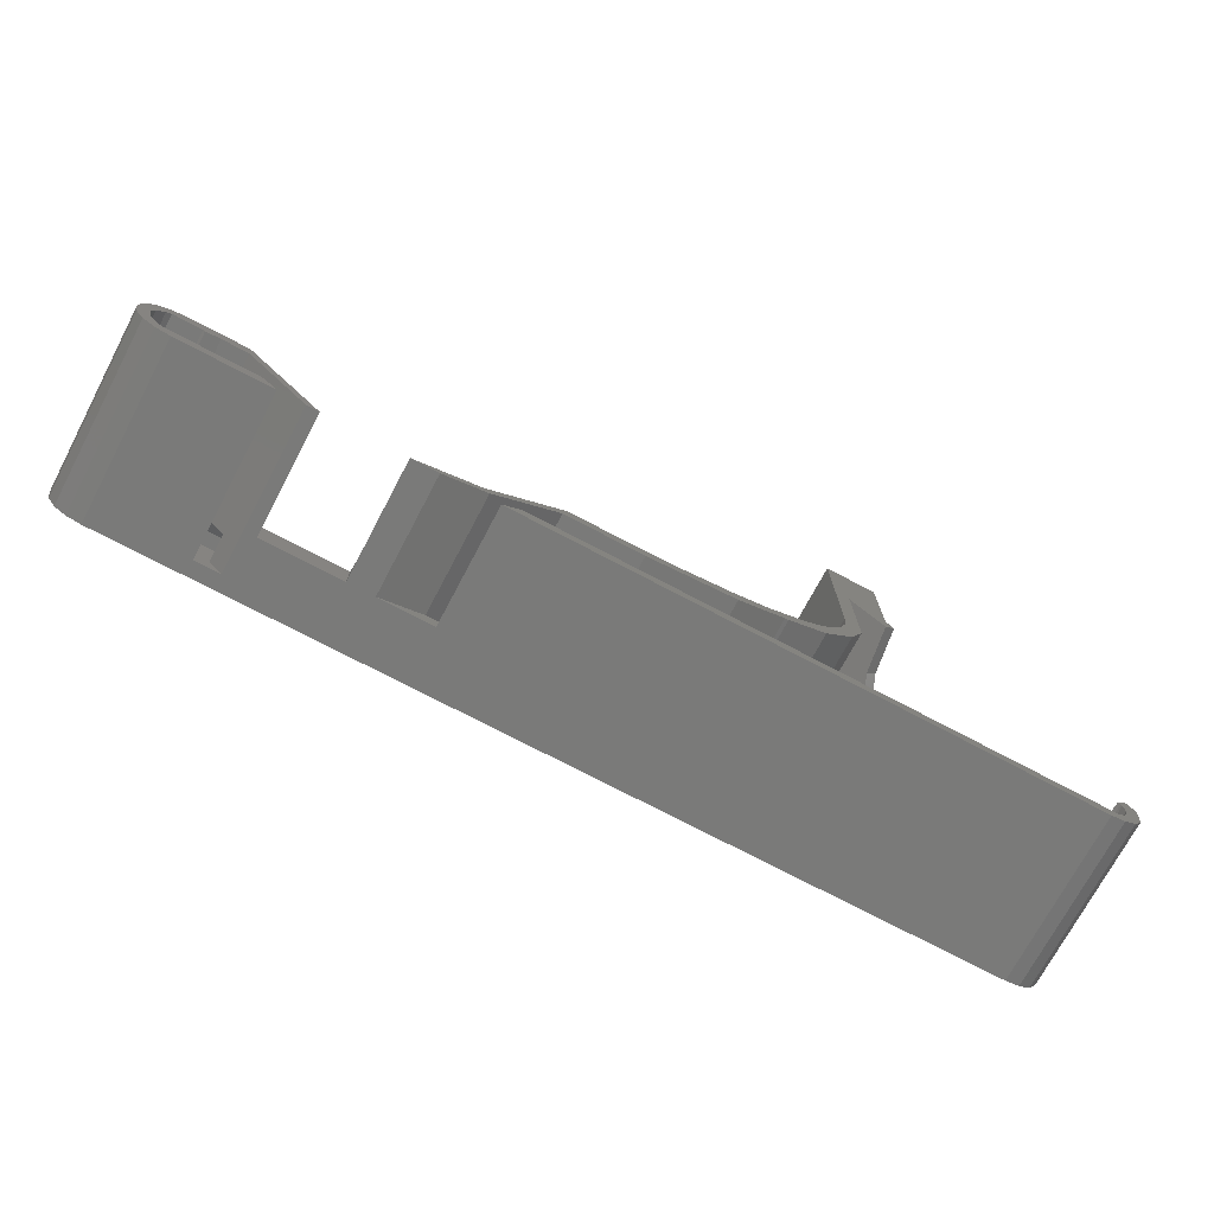
<metadata>
{"format":"stl","ext":"stl","renderer":"f3d","projection":"perspective","resolution":1024,"background":"white","views":[{"elev":-72.9,"azim":-27.9,"up":"+Y"}]}
</metadata>
<code>
# stl→obj: 405 verts, 830 faces
v -125 5 -34.5
v -125 5 -23
v -125 5 -46
v -28.99 39.54 -40.2
v -28.99 38.49 -39.99
v -28.99 35.99 -46
v -28.99 37.6 -39.39
v -2.758 9.758 -40.41
v 1.689e-07 7 -46
v -3.164 10.16 -40.52
v -124.8 4.043 -34.5
v -124.6 3.087 -46
v -124.6 3.087 -23
v -26.23 33.23 -40.41
v -25.83 32.83 -40.52
v -124.1 2.276 -34.5
v -123.5 1.464 -46
v -0.1903 4.043 -34.5
v 1.689e-07 5 -46
v 1.689e-07 5 -23
v -0.3806 3.087 -23
v -0.3806 3.087 -46
v -0.9225 2.276 -34.5
v -1.464 1.464 -23
v -1.464 1.464 -46
v -17.79 24.79 -41.42
v -13.39 20.39 -41.94
v -122.7 0.9225 -34.5
v -121.9 0.3806 -46
v -121.9 0.3806 -23
v -123.5 1.464 -23
v 1.689e-07 6 -34.5
v 1.689e-07 7 -23
v -28.99 48.99 -46
v -35.99 48.99 -46
v -35.99 26.99 -46
v -32.49 48.99 -34.5
v -28.99 48.99 -23
v -35.99 48.99 -23
v -28.99 48.19 -37.45
v -28.99 47.98 -38.5
v -3.087 0.3806 -46
v -5 -3.923e-07 -46
v -120 -3.923e-07 -46
v -52.08 12.49 -46
v -47.52 13.8 -46
v -42.46 16.24 -46
v -40.46 17.73 -46
v -39.81 18.33 -46
v -38.89 19.31 -46
v -2.276 0.9225 -34.5
v -3.087 0.3806 -23
v -37.1 22.04 -46
v -36.92 22.43 -46
v -36.32 24.23 -46
v -59.14 11.36 -46
v -63.33 11.06 -46
v -65.99 11 -46
v -120 11 -46
v -121.9 10.62 -46
v -123.5 9.536 -46
v -124.6 7.913 -46
v -125 6 -46
v -5 -3.923e-07 -23
v -81.33 -3.923e-07 -23
v -104.4 -3.923e-07 -44
v -81.33 -3.923e-07 -38.5
v -120 -3.923e-07 -23
v -107.8 -3.923e-07 -44
v -35.99 45.44 -40.2
v -35.99 39.54 -40.2
v -35.99 46.49 -39.99
v -4.043 0.1903 -34.5
v -35.99 47.39 -39.39
v -57.61 11.94 -34.5
v -47.52 13.8 -23
v -35.99 47.98 -38.5
v -35.99 48.19 -37.45
v -65.99 11 -23
v -42.56 16.53 -34.5
v -39.81 18.33 -23
v -38.18 20.53 -34.5
v -36.92 22.43 -23
v -125 5.5 -34.5
v -125 6 -23
v -36.41 24.55 -34.5
v -35.99 26.99 -23
v -28.99 45.44 -40.2
v -121 10.81 -34.5
v -121.9 10.62 -23
v -28.99 35.99 -23
v -28.99 36.79 -37.45
v -120 11 -23
v -73.6 11 -23
v -73.6 11 -43.5
v -112.7 11 -43.5
v -122.7 10.08 -34.5
v -124.1 8.724 -34.5
v -124.6 7.913 -23
v -27.93 34.93 -23
v -27.2 34.2 -29.17
v -1.244 8.244 -26.13
v -2.68 9.68 -32.04
v -26.81 33.81 -38.45
v -2.184 9.184 -38.45
v -2.104 9.104 -39.02
v -26.89 33.89 -39.02
v -26.81 33.81 -39.6
v -2.184 9.184 -39.6
v -26.58 33.58 -40.09
v -2.414 9.414 -40.09
v -121 0.1903 -34.5
v -124.8 6.957 -34.5
v -28.99 37 -38.5
v -35.99 37 -38.5
v -28.99 47.39 -39.39
v -28.99 46.49 -39.99
v -123.5 9.536 -23
v -35.99 38.49 -39.99
v -35.99 37.6 -39.39
v -115.9 5.5 -44.5
v -115.9 9 -45
v -115.9 9 -44
v -3.599 7.77 -38.45
v -3.518 7.689 -39.02
v -2.172 6.343 -45
v -4.094 8.266 -32.04
v -115.9 2 -45
v -14.8 18.97 -41.94
v -33.99 38.16 -45
v -63.73 9 -45
v -74.17 9 -43.3
v -33.99 38.16 -39.83
v -33.99 24.16 -45
v -119.9 9 -34
v -121.7 9 -45
v -118 9 -45
v -3.5 2 -23
v -3.5 2 -45
v -78.85 2 -23
v -106.2 2 -44
v -57.75 9.757 -34
v -63.73 9 -23
v -51.77 10.51 -45
v -51.77 10.51 -23
v -48.65 11.69 -34
v -45.53 12.87 -45
v -45.53 12.87 -23
v -82.83 2 -40.5
v -33.99 24.16 -23
v -33.99 38.16 -35.07
v -27.65 31.82 -40.41
v -27.24 31.41 -40.52
v -78.85 2 -38.5
v -112.5 9 -43.3
v -74.17 9 -23
v -121.4 2 -23
v -117.8 2 -44
v -121.4 2 -45
v -123.4 6.388 -34
v -123.2 7.172 -45
v -123.2 7.172 -23
v -123.5 5.603 -45
v -4.579 8.75 -40.52
v -109.6 2 -44
v -19.21 23.38 -41.42
v -4.173 8.344 -40.41
v -115.9 2 -44
v -117.8 2 -45
v -2.04 6.065 -45
v -1.796 4.836 -45
v -2.04 3.607 -45
v -2.736 2.565 -45
v -45.05 13 -45
v -39.78 15.62 -45
v -35.82 19.96 -45
v -27.99 32.16 -40.09
v -3.829 8 -40.09
v -3.599 7.77 -39.6
v -121.1 5.886 -45
v -117.8 8.842 -45
v -122.3 2.704 -45
v -123.2 4.034 -45
v -122.3 8.503 -45
v -118 9 -23
v -3.118 2.282 -34
v -121.7 9 -23
v -2.736 2.565 -23
v -117.9 8.905 -36
v -117.8 8.842 -44
v -2.388 3.086 -34
v -2.04 3.607 -23
v -1.918 4.221 -34
v -1.796 4.836 -23
v -1.918 5.45 -34
v -2.04 6.065 -23
v -2.658 6.83 -26.13
v -2.106 6.204 -34
v -2.172 6.343 -23
v -45.29 12.93 -34
v -45.05 13 -23
v -42.41 14.31 -34
v -39.78 15.62 -23
v -33.99 37.6 -39.39
v -37.8 17.79 -34
v -35.82 19.96 -23
v -34.91 22.06 -34
v -33.99 37 -38.5
v -33.99 36.79 -37.45
v -33.99 37 -36.4
v -33.99 37.6 -35.51
v -117.8 5.421 -44.5
v -123.5 5.603 -23
v -123.4 4.819 -34
v -122.8 7.838 -34
v -122.3 8.503 -23
v -122 8.751 -34
v -121.9 2.352 -34
v -122.3 2.704 -23
v -122.8 3.369 -34
v -123.2 4.034 -23
v -108.7 1 -33.5
v -107.8 -3.923e-07 -23
v -109.6 2 -23
v -107 1 -44
v -116.8 8.921 -33.5
v -117.8 8.842 -23
v -115.9 9 -23
v -116.8 5.461 -44
v -88.63 -3.923e-07 -38.5
v -92.2 -3.923e-07 -38.5
v -106.2 2 -40.5
v -102.8 -3.923e-07 -38.5
v -104.4 -3.923e-07 -23
v -78.55 7 -31.82
v -83.5 3 -37.79
v -92.2 4 -38.5
v -106.4 4 -38.5
v -112.7 11 -23
v -102.8 -3.923e-07 -23
v -93.67 7.04 -41.9
v -79.02 5.08 -40.5
v -109 5.08 -40.5
v -82.83 2 -23
v -112.5 9 -23
v -10.51 14.68 -40.4
v -4.984 9.156 -40.41
v -16.3 21.88 -41.68
v -9.099 16.1 -40.4
v -3.57 10.57 -40.41
v -11.95 17.54 -41.17
v -26.49 30.66 -40.09
v -26.84 31.01 -40.41
v -21.84 28.84 -38.91
v -24.77 31.77 -39.02
v -26.18 30.35 -39.02
v -26.26 30.43 -39.6
v -24.85 31.85 -39.6
v -25.08 32.08 -40.09
v -25.42 32.42 -40.41
v -23.26 27.43 -38.91
v -20.53 26.11 -40.16
v -26.74 32.32 -40.47
v -26.33 31.92 -40.47
v -4.074 9.66 -40.47
v -3.668 9.254 -40.47
v -82.83 2 -38.5
v -94.26 3.54 -40.5
v -4.449 10.04 -40.25
v -25.96 31.54 -40.25
v -5.329 9.5 -40.09
v -3.914 10.91 -40.09
v -27.11 32.7 -40.25
v -3.293 8.879 -40.25
v -5.329 9.5 -37.96
v -5.558 9.73 -38.45
v -4.144 11.14 -39.6
v -4.984 9.156 -37.64
v -4.225 11.22 -39.02
v -3.914 10.91 -37.96
v -4.144 11.14 -38.45
v -7.955 13.54 -38.69
v -6.811 10.98 -36.98
v -5.396 12.4 -36.98
v -3.57 10.57 -37.64
v -5.639 9.811 -39.02
v -5.558 9.73 -39.6
v -32.49 45.97 -40.1
v -32.49 39.02 -40.1
v -32.49 42.49 -40.2
v -25.67 31.26 -39.84
v -4.736 10.32 -39.84
v -28.22 32.39 -39.6
v -27.4 32.98 -39.84
v -3.006 8.592 -39.84
v -32.49 46.94 -39.69
v -33.43 37.6 -39.39
v -2.851 8.437 -39.31
v -4.892 10.48 -39.31
v -27.55 33.14 -39.31
v -28.3 32.47 -39.02
v -25.51 31.1 -39.31
v -32.83 37 -38.5
v -31.06 37.3 -38.95
v -34.99 37.3 -38.95
v -32.49 47.68 -38.95
v -25.51 31.1 -38.74
v -26.26 30.43 -38.45
v -28.22 32.39 -38.45
v -4.892 10.48 -38.74
v -27.55 33.14 -38.74
v -2.851 8.437 -38.74
v -24.85 31.85 -38.45
v -26.51 30.68 -34.67
v -25.08 32.08 -37.96
v -24.18 29.76 -36.79
v -25.1 32.1 -34.67
v -26.84 31.01 -37.64
v -26.49 30.66 -37.96
v -25.42 32.42 -37.64
v -27.65 31.82 -37.64
v -27.99 32.16 -37.96
v -32.49 48.09 -37.98
v -27.24 31.41 -37.52
v -34.99 36.9 -37.98
v -32.62 36.79 -37.45
v -35.99 36.79 -37.45
v -30.86 36.9 -37.98
v -98.4 2 -38.5
v -85.73 1 -30.75
v -88.63 -3.923e-07 -23
v -92.2 1.333 -37.55
v -92.2 -3.923e-07 -35.64
v -82.91 1 -38.5
v -92.2 -3.923e-07 -23
v -80.09 1 -30.75
v -25.67 31.26 -38.21
v -4.736 10.32 -38.21
v -27.4 32.98 -38.21
v -2.414 9.414 -37.96
v -3.006 8.592 -38.21
v -26.58 33.58 -37.96
v -3.829 8 -37.96
v -3.293 8.879 -37.8
v -25.96 31.54 -37.8
v -27.11 32.7 -37.8
v -2.758 9.758 -37.64
v -4.173 8.344 -37.64
v -26.23 33.23 -37.64
v -4.449 10.04 -37.8
v -83.5 3 -23
v -87.85 1.5 -29.86
v -4.074 9.66 -37.58
v -3.164 10.16 -37.52
v -4.579 8.75 -37.52
v -33.43 37.6 -35.51
v -3.668 9.254 -37.58
v -26.74 32.32 -37.58
v -26.33 31.92 -37.58
v -25.83 32.83 -37.52
v -32.83 37 -36.4
v -28.99 47.98 -36.4
v -28.99 37 -36.4
v -30.86 36.9 -36.92
v -32.49 48.09 -36.92
v -34.99 36.9 -36.92
v -35.99 47.98 -36.4
v -35.99 37 -36.4
v -4.745 10.33 -34.51
v -35.99 47.39 -35.51
v -31.06 37.3 -35.95
v -28.99 47.39 -35.51
v -32.49 47.68 -35.95
v -28.99 37.6 -35.51
v -34.99 37.3 -35.95
v -35.99 37.6 -35.51
v -28.99 38.49 -34.91
v -35.99 46.49 -34.91
v -35.99 38.49 -34.91
v -32.49 46.94 -35.21
v -28.99 46.49 -34.91
v -33.99 38.16 -23
v -28.62 32.79 -29.17
v -32.49 45.97 -34.8
v -35.99 45.44 -34.7
v -28.99 45.44 -34.7
v -28.99 39.54 -34.7
v -35.99 39.54 -34.7
v -32.49 39.02 -34.8
v -32.49 42.49 -34.7
v -26.86 32.44 -31.92
v -40.46 17.73 -23
v -38.89 19.31 -23
v -42.46 16.24 -23
v -59.14 11.36 -23
v -52.08 12.49 -23
v -63.33 11.06 -23
v -37.1 22.04 -23
v -36.32 24.23 -23
v -2.669 8.255 -29.09
v -28.27 33.86 -26.08
v -29.34 33.52 -23
v -2.475 6.646 -23
v -1.061 8.061 -23
v -1.859 7.445 -24.56
f 1 2 3
f 4 5 6
f 5 7 6
f 8 9 10
f 11 12 13
f 14 15 6
f 16 12 17
f 18 19 20
f 11 2 3
f 18 21 22
f 18 22 19
f 23 24 25
f 15 26 6
f 10 9 27
f 16 13 12
f 28 17 29
f 28 29 30
f 28 31 17
f 16 17 31
f 32 19 9
f 32 9 33
f 34 6 35
f 32 20 19
f 35 6 36
f 37 38 34
f 37 34 35
f 37 35 39
f 9 19 6
f 6 19 36
f 19 22 36
f 22 25 36
f 23 25 22
f 40 41 34
f 27 9 6
f 38 40 34
f 25 42 36
f 42 43 36
f 43 44 45
f 43 45 46
f 43 46 47
f 43 47 48
f 43 48 49
f 43 49 50
f 23 22 21
f 51 52 42
f 51 42 25
f 51 25 24
f 43 50 53
f 43 53 54
f 43 54 55
f 43 55 36
f 45 44 56
f 56 44 57
f 57 44 58
f 58 44 59
f 59 44 60
f 60 44 61
f 61 44 62
f 62 44 63
f 63 44 3
f 44 29 3
f 3 29 3
f 3 29 12
f 29 17 12
f 64 65 43
f 43 66 44
f 43 67 66
f 43 65 67
f 68 44 69
f 66 69 44
f 70 36 71
f 72 35 70
f 73 64 43
f 73 43 42
f 73 42 52
f 1 3 3
f 35 36 70
f 74 35 72
f 1 3 2
f 11 3 12
f 75 76 46
f 75 46 45
f 77 35 74
f 75 45 56
f 39 35 78
f 78 35 77
f 75 57 58
f 75 58 79
f 80 81 49
f 80 49 48
f 80 48 47
f 80 47 46
f 80 46 76
f 82 83 54
f 82 54 53
f 84 85 63
f 84 63 3
f 84 3 2
f 75 56 57
f 82 49 81
f 86 87 36
f 86 36 55
f 86 55 54
f 88 4 6
f 89 60 90
f 91 6 92
f 34 88 6
f 89 93 59
f 79 58 94
f 94 58 95
f 58 59 95
f 95 59 96
f 93 96 59
f 97 60 61
f 97 90 60
f 89 59 60
f 98 62 99
f 98 61 62
f 91 100 6
f 100 101 6
f 33 9 102
f 102 9 103
f 101 104 6
f 103 9 105
f 105 9 106
f 104 107 6
f 107 108 6
f 106 9 109
f 108 110 6
f 109 9 111
f 111 9 8
f 110 14 6
f 112 44 68
f 86 54 83
f 112 29 44
f 113 63 85
f 26 27 6
f 112 30 29
f 7 114 6
f 115 36 87
f 41 116 34
f 116 117 34
f 117 88 34
f 97 61 118
f 113 62 63
f 113 99 62
f 98 118 61
f 119 36 120
f 92 6 114
f 82 50 49
f 82 53 50
f 71 36 119
f 120 36 115
f 121 122 123
f 124 125 126
f 127 124 126
f 121 128 122
f 129 130 126
f 131 132 122
f 133 134 130
f 135 136 137
f 138 139 140
f 139 128 141
f 142 143 131
f 142 131 144
f 142 144 145
f 146 144 147
f 146 147 148
f 139 141 149
f 146 145 144
f 150 134 151
f 152 130 153
f 139 149 154
f 155 123 122
f 139 154 140
f 132 155 122
f 156 132 131
f 143 156 131
f 157 158 159
f 160 161 162
f 160 163 161
f 164 129 126
f 141 128 165
f 166 130 129
f 153 130 166
f 167 164 126
f 165 128 168
f 158 169 159
f 126 130 170
f 170 130 171
f 171 130 172
f 130 134 172
f 172 134 173
f 173 134 139
f 139 144 128
f 139 174 144
f 139 175 174
f 139 176 175
f 139 134 176
f 174 147 144
f 144 131 128
f 131 122 128
f 177 130 152
f 178 167 126
f 133 130 177
f 179 178 126
f 180 181 137
f 125 179 126
f 180 169 181
f 180 159 169
f 180 182 159
f 180 183 182
f 180 163 183
f 180 161 163
f 180 184 161
f 180 136 184
f 180 137 136
f 135 137 185
f 186 173 139
f 186 139 138
f 135 187 136
f 186 188 173
f 189 181 190
f 191 192 172
f 191 172 173
f 191 173 188
f 189 137 181
f 193 194 171
f 193 171 172
f 193 172 192
f 189 185 137
f 195 196 170
f 195 170 171
f 195 171 194
f 197 127 126
f 198 199 126
f 198 126 170
f 198 170 196
f 199 197 126
f 200 148 147
f 200 147 174
f 200 174 201
f 121 168 128
f 202 201 174
f 202 174 175
f 202 175 203
f 204 134 133
f 205 203 175
f 205 175 176
f 205 176 206
f 207 176 134
f 207 134 150
f 208 134 204
f 207 206 176
f 209 134 208
f 210 134 209
f 211 134 210
f 151 134 211
f 212 190 181
f 212 169 158
f 212 181 169
f 160 213 163
f 214 183 163
f 214 163 213
f 215 162 161
f 215 161 184
f 215 184 216
f 217 184 136
f 217 136 187
f 217 216 184
f 218 157 159
f 218 182 219
f 220 219 182
f 214 221 183
f 218 159 182
f 220 182 183
f 220 183 221
f 212 158 190
f 121 123 168
f 222 223 69
f 222 69 165
f 222 165 224
f 225 141 165
f 225 165 69
f 225 69 66
f 225 66 141
f 226 227 190
f 226 190 123
f 226 123 228
f 189 190 227
f 229 123 190
f 229 168 123
f 229 190 158
f 230 231 66
f 157 165 168
f 157 168 158
f 224 165 157
f 149 141 232
f 231 233 66
f 223 68 69
f 234 66 233
f 228 123 155
f 229 158 168
f 234 232 66
f 67 230 66
f 232 141 66
f 235 94 95
f 235 95 236
f 95 96 236
f 236 96 237
f 237 96 238
f 239 240 96
f 239 96 93
f 240 238 96
f 241 132 242
f 241 155 132
f 241 243 155
f 244 242 132
f 245 155 234
f 245 228 155
f 234 155 243
f 156 244 132
f 246 129 247
f 247 129 164
f 248 27 26
f 249 250 27
f 251 249 27
f 250 10 27
f 248 129 27
f 251 27 129
f 248 166 129
f 251 129 246
f 241 242 243
f 248 26 166
f 252 253 166
f 254 26 255
f 256 257 166
f 258 26 259
f 260 26 15
f 257 252 166
f 259 26 260
f 255 26 258
f 261 256 166
f 253 153 166
f 262 166 26
f 262 26 254
f 262 261 166
f 251 246 249
f 263 152 153
f 264 260 15
f 265 164 10
f 266 164 167
f 263 15 14
f 264 153 253
f 264 15 153
f 265 247 164
f 263 153 15
f 265 10 250
f 266 8 10
f 266 10 164
f 154 149 267
f 268 242 149
f 268 243 242
f 268 232 243
f 242 267 149
f 268 149 232
f 244 267 242
f 234 243 232
f 266 167 8
f 265 250 247
f 264 253 260
f 263 14 152
f 269 247 250
f 270 259 260
f 270 253 252
f 269 271 247
f 269 250 272
f 273 14 110
f 273 177 152
f 272 250 249
f 271 246 247
f 273 152 14
f 274 167 178
f 274 8 167
f 270 260 253
f 274 111 8
f 275 246 276
f 277 272 249
f 278 246 275
f 279 277 249
f 280 281 249
f 282 246 283
f 282 249 246
f 282 284 249
f 281 279 249
f 283 246 278
f 284 285 249
f 276 246 286
f 285 280 249
f 286 246 287
f 287 246 271
f 274 178 111
f 270 252 259
f 273 110 177
f 269 272 271
f 288 88 117
f 289 5 4
f 290 70 71
f 290 71 4
f 289 71 119
f 289 4 71
f 290 88 70
f 290 4 88
f 288 72 70
f 288 70 88
f 262 254 261
f 288 117 72
f 289 119 5
f 291 258 259
f 291 259 252
f 292 271 272
f 293 133 177
f 292 272 277
f 292 287 271
f 291 252 257
f 294 110 108
f 295 111 178
f 295 178 179
f 294 293 177
f 294 177 110
f 295 109 111
f 204 119 120
f 133 119 204
f 296 72 117
f 5 119 7
f 7 119 133
f 296 74 72
f 296 117 116
f 295 179 109
f 294 108 293
f 292 277 287
f 291 257 258
f 297 133 293
f 7 133 297
f 296 116 74
f 298 109 179
f 298 106 109
f 299 287 277
f 300 301 293
f 302 257 256
f 300 293 108
f 298 179 125
f 300 108 107
f 302 258 257
f 301 297 293
f 302 255 258
f 299 286 287
f 299 277 279
f 303 297 301
f 304 7 297
f 305 208 204
f 304 114 7
f 304 297 303
f 305 120 115
f 306 116 41
f 306 77 74
f 306 74 116
f 305 204 120
f 298 125 106
f 300 107 301
f 302 256 255
f 299 279 286
f 307 256 308
f 309 303 301
f 310 279 281
f 311 301 107
f 311 309 301
f 311 107 104
f 310 276 286
f 310 286 279
f 308 256 261
f 312 105 106
f 313 254 255
f 307 313 255
f 307 255 256
f 312 106 125
f 312 125 124
f 305 115 208
f 304 303 114
f 306 41 77
f 314 151 261
f 315 254 313
f 316 254 317
f 318 319 261
f 151 318 261
f 320 254 315
f 319 308 261
f 316 314 261
f 317 254 320
f 316 261 254
f 310 281 276
f 307 308 313
f 311 104 309
f 312 124 105
f 282 283 284
f 321 303 322
f 323 78 77
f 324 303 321
f 325 208 115
f 326 303 324
f 325 115 327
f 323 41 40
f 325 209 208
f 322 303 309
f 328 303 326
f 328 114 303
f 323 77 41
f 328 92 114
f 327 115 87
f 329 237 238
f 330 230 267
f 330 331 230
f 332 333 237
f 332 231 333
f 334 267 230
f 331 335 230
f 335 333 230
f 240 234 233
f 330 267 244
f 230 333 231
f 336 67 65
f 332 237 231
f 336 140 154
f 334 230 67
f 240 233 238
f 329 231 237
f 334 67 154
f 336 154 67
f 236 237 333
f 329 233 231
f 329 238 233
f 334 154 267
f 337 315 313
f 338 276 281
f 339 309 104
f 101 317 104
f 338 281 280
f 337 313 308
f 103 105 340
f 341 340 105
f 317 342 104
f 339 322 309
f 341 124 343
f 341 105 124
f 337 308 319
f 338 275 276
f 127 343 124
f 339 104 342
f 341 343 340
f 339 342 322
f 337 319 315
f 338 280 275
f 328 326 92
f 325 327 209
f 323 40 78
f 344 340 343
f 345 315 319
f 345 319 318
f 346 321 322
f 344 347 340
f 345 320 315
f 346 322 342
f 344 343 348
f 103 340 347
f 317 349 342
f 346 342 349
f 127 348 343
f 350 280 285
f 350 278 275
f 350 275 280
f 345 318 320
f 346 349 321
f 344 348 347
f 350 285 278
f 235 236 351
f 352 236 333
f 352 351 236
f 353 285 354
f 283 278 355
f 356 324 318
f 151 356 318
f 357 348 355
f 357 347 348
f 353 278 285
f 353 355 278
f 358 324 321
f 127 355 348
f 357 354 347
f 103 347 354
f 359 360 320
f 317 320 360
f 358 349 360
f 358 321 349
f 359 318 324
f 284 354 285
f 317 360 349
f 359 320 318
f 353 354 355
f 357 355 354
f 358 360 324
f 359 324 360
f 356 361 324
f 103 354 284
f 127 283 355
f 361 326 324
f 38 362 40
f 91 92 363
f 364 92 326
f 364 363 92
f 364 326 361
f 365 40 362
f 366 209 327
f 365 78 40
f 365 367 78
f 368 327 87
f 39 78 367
f 366 210 209
f 366 327 368
f 369 283 127
f 369 284 283
f 369 103 284
f 366 368 210
f 365 362 367
f 364 361 363
f 316 317 314
f 39 367 370
f 371 361 356
f 38 372 362
f 373 362 372
f 91 363 374
f 371 363 361
f 371 374 363
f 373 367 362
f 375 368 376
f 375 210 368
f 373 370 367
f 375 211 210
f 376 368 87
f 189 227 185
f 375 376 211
f 371 356 374
f 373 372 370
f 352 333 335
f 38 91 372
f 91 374 377
f 39 370 378
f 379 376 87
f 380 372 381
f 377 374 379
f 374 356 151
f 374 151 379
f 151 211 379
f 380 378 370
f 372 91 381
f 211 376 379
f 380 370 372
f 380 381 378
f 382 151 383
f 383 151 314
f 382 150 151
f 384 378 381
f 384 385 378
f 384 381 386
f 39 378 87
f 91 377 387
f 388 379 87
f 389 377 379
f 389 379 388
f 389 387 377
f 378 385 87
f 381 91 386
f 389 388 387
f 384 386 385
f 385 388 87
f 390 388 385
f 390 385 386
f 386 91 387
f 390 386 387
f 390 387 388
f 391 383 314
f 391 317 101
f 391 314 317
f 369 127 103
f 84 2 85
f 11 13 2
f 16 31 13
f 73 52 64
f 37 39 38
f 80 392 81
f 113 85 99
f 28 30 31
f 82 81 393
f 80 76 394
f 80 394 392
f 112 68 30
f 75 395 396
f 1 2 2
f 75 79 397
f 51 24 52
f 82 393 398
f 82 398 83
f 86 83 399
f 86 399 87
f 32 33 20
f 98 99 118
f 75 397 395
f 89 90 93
f 75 396 76
f 23 21 24
f 18 20 21
f 97 118 90
f 186 138 188
f 135 185 187
f 198 196 199
f 200 201 148
f 191 188 192
f 215 216 162
f 193 192 194
f 220 221 219
f 202 203 201
f 214 213 221
f 195 194 196
f 205 206 203
f 207 150 206
f 160 162 213
f 218 219 157
f 142 145 143
f 217 187 216
f 146 148 145
f 226 228 227
f 222 224 223
f 400 102 103
f 400 103 127
f 400 127 197
f 391 101 383
f 235 351 94
f 330 244 331
f 336 65 140
f 352 335 351
f 401 402 383
f 401 101 100
f 401 383 101
f 402 382 383
f 400 197 102
f 403 197 199
f 404 33 102
f 405 102 197
f 405 404 102
f 405 197 403
f 401 100 402
f 405 403 404
f 196 194 21
f 199 196 21
f 192 188 24
f 24 188 52
f 188 138 52
f 21 192 24
f 138 140 52
f 52 140 64
f 64 140 65
f 187 118 216
f 216 118 162
f 20 403 199
f 93 90 187
f 185 93 187
f 227 93 185
f 228 93 227
f 162 99 213
f 20 199 21
f 99 85 213
f 213 85 221
f 224 157 68
f 223 224 68
f 157 219 68
f 221 85 219
f 90 118 187
f 33 403 20
f 245 93 228
f 240 239 234
f 219 2 30
f 2 2 30
f 194 192 21
f 351 335 244
f 156 351 244
f 94 351 156
f 79 94 156
f 143 79 156
f 397 79 143
f 395 397 143
f 145 395 143
f 396 395 145
f 76 396 145
f 148 76 145
f 201 76 148
f 394 76 201
f 203 394 201
f 392 394 203
f 81 392 203
f 393 81 203
f 206 393 203
f 398 393 206
f 83 398 206
f 399 83 206
f 150 399 206
f 87 399 150
f 382 87 150
f 91 382 402
f 100 91 402
f 39 382 91
f 39 87 382
f 38 39 91
f 244 335 331
f 404 403 33
f 68 219 30
f 85 2 219
f 239 245 234
f 2 13 30
f 239 93 245
f 30 13 31
f 118 99 162

</code>
